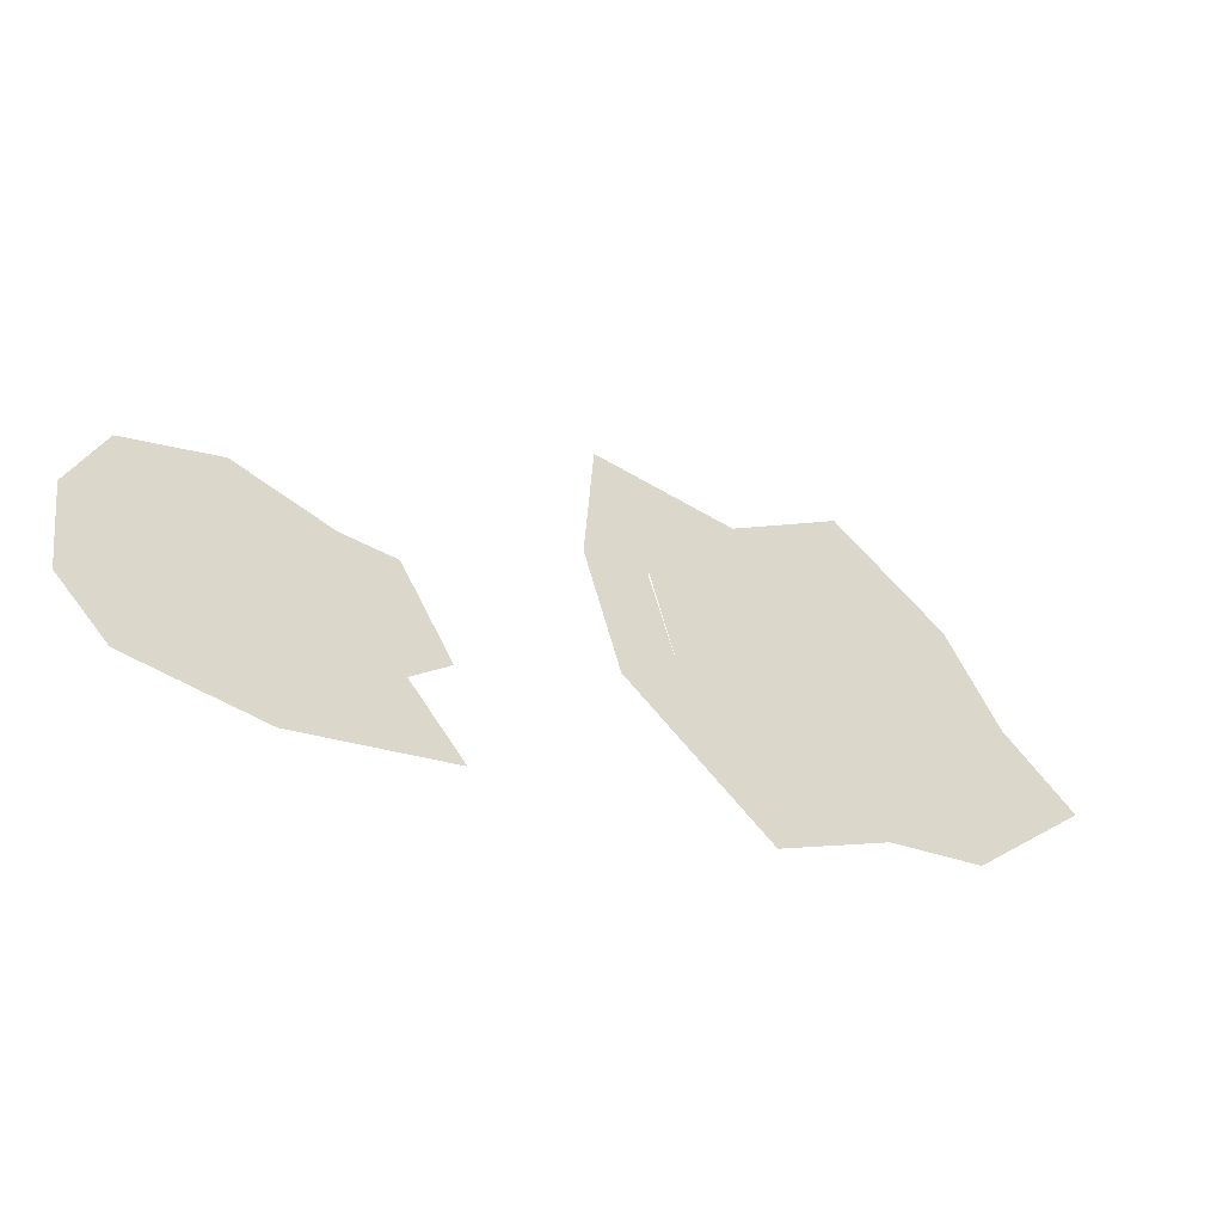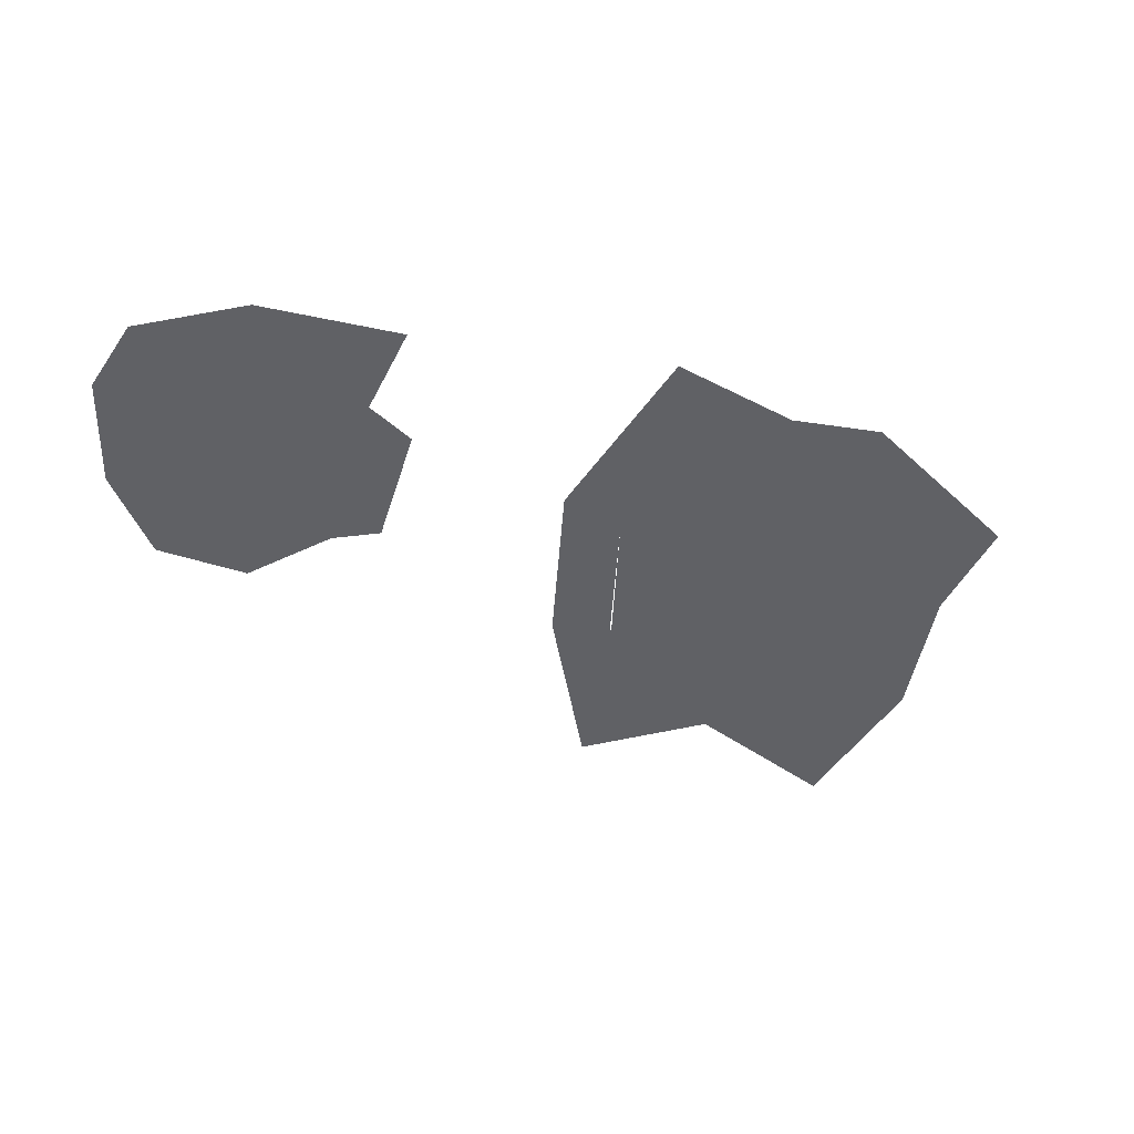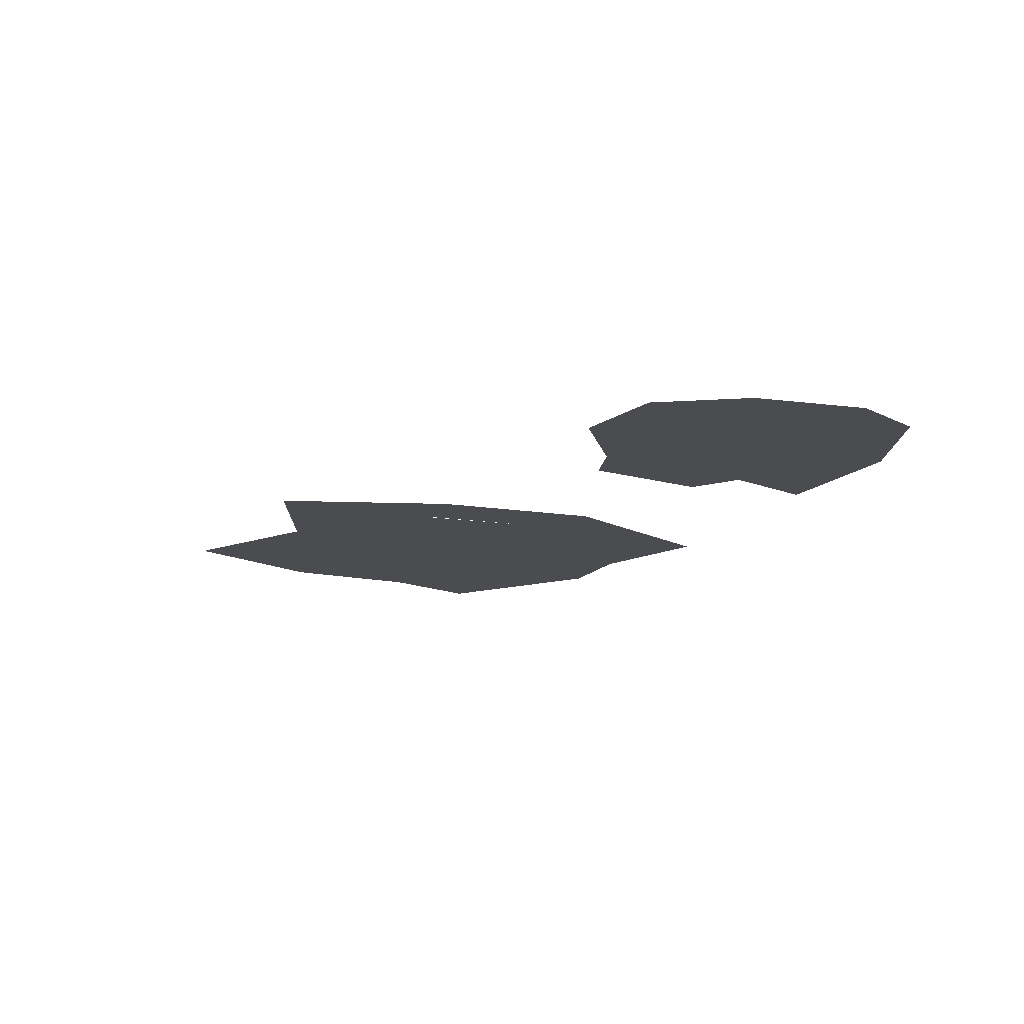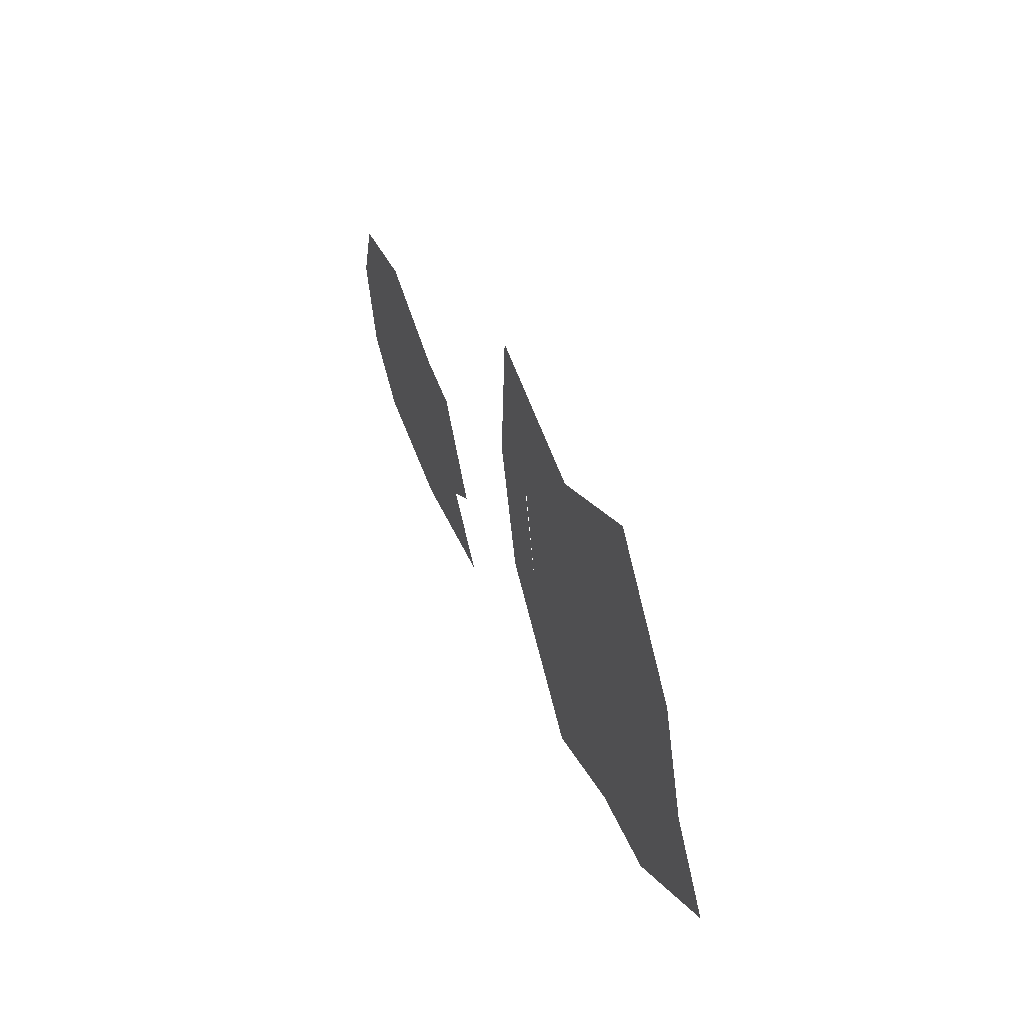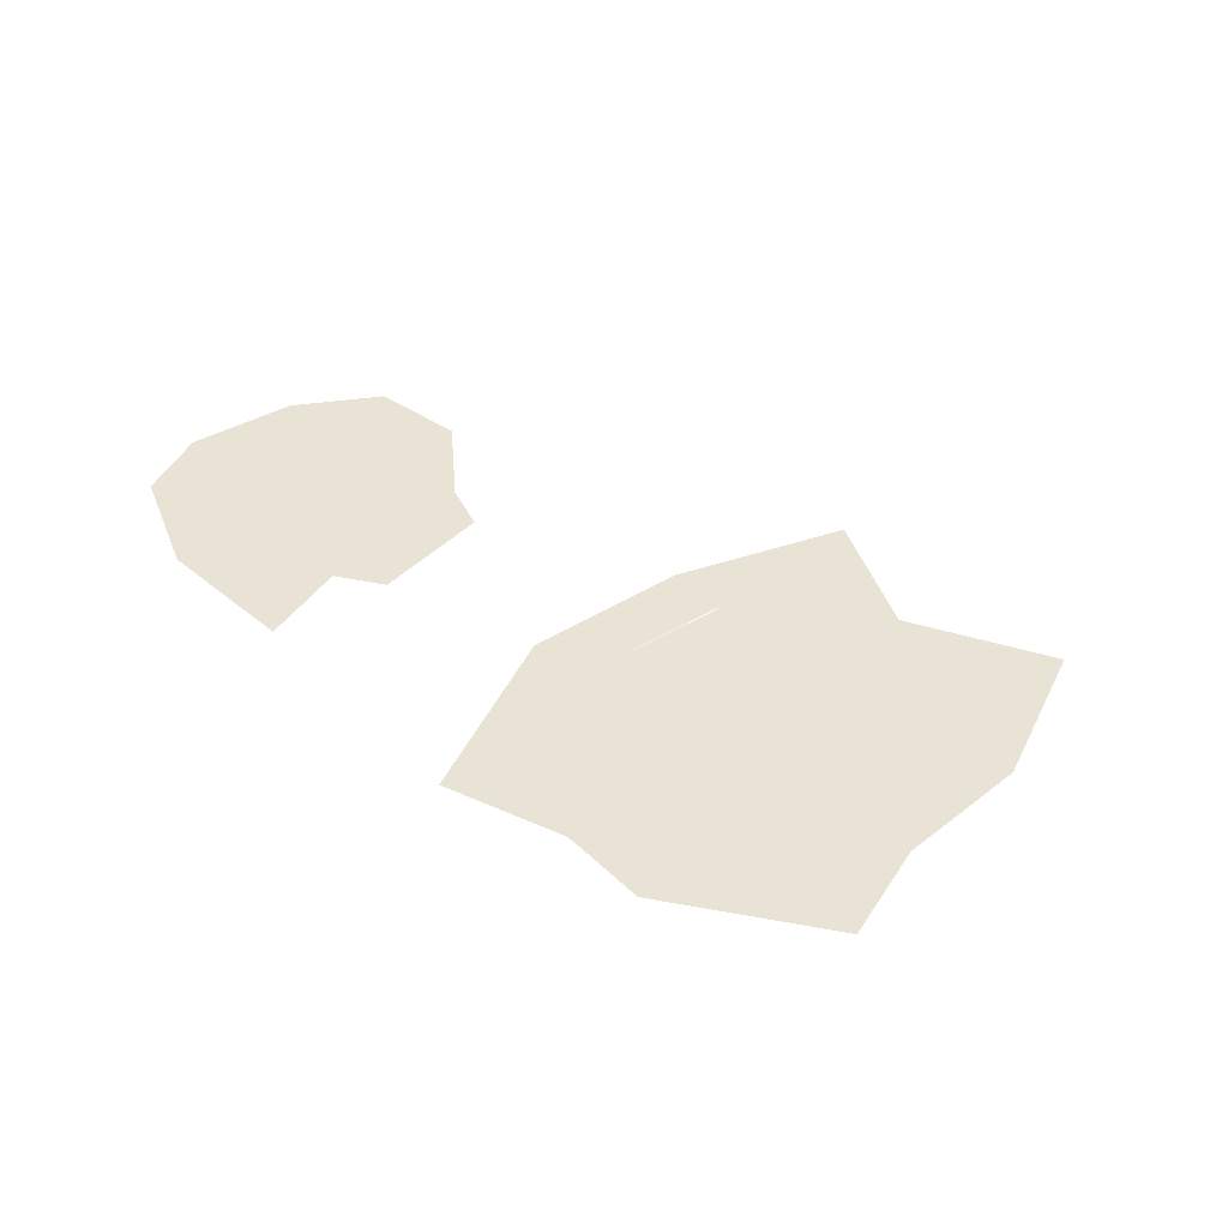
<metadata>
{"format":"obj","ext":"obj","renderer":"f3d","projection":"perspective","resolution":1024,"background":"white","views":[{"elev":-59.7,"azim":151.9,"up":"+Z"},{"elev":-50.3,"azim":-172.5,"up":"+Y"},{"elev":-14.8,"azim":82.9,"up":"+Y"},{"elev":60.0,"azim":-111.4,"up":"+Z"},{"elev":42.3,"azim":-114.8,"up":"+Y"}]}
</metadata>
<code>
o walldecor/5377/ground_decor
v -38 0 11
v -25 0 -10
v -7 0 -4
v -17 0 22
v -26 0 32
v -34 0 21
v -44 0 13
v -51 0 3
v -43 0 3
v -33 0 -9
v -28 0 -17
v -16 0 -26
v -17 0 -17
v -1 0 -9
v -4 0 11
v 3 0 10
v 2 0 31
v -4 0 24
v -14 0 29
v -4 0 12
v 30 0 -13
v 26 0 -24
v 31 0 -33
v 44 0 -20
v 42 0 -13
v 37 0 -10
v 27 0 -7
v 21 0 -7
v 25 0 -13
v 22 0 -21
v 15 0 -20
v 19 0 -25
v 13 0 -34
v 22 0 -30
v 29 0 -40
v 43 0 -39
v 39 0 -32
v 43 0 -27
v 51 0 -19
v 48 0 -8
v 38 0 -3
v -38 0 -14
v -39 0 28
v -27 0 42
v 49 0 -32
v -64 0 68
v -64 0 68
v -64 0 68
v -64 0 68
v -64 0 68
v -64 0 68
v -64 0 68
v -64 0 68
v -64 0 68
v -64 0 68
v -64 0 68
v -64 0 68
v -64 0 68
v -64 0 68
v -64 0 68
v -64 0 68
v -64 0 68
v -64 0 68
v -64 0 68
v -64 0 68
v -64 0 68
v -64 0 68
v -64 0 68
v -64 0 68
v -64 0 68
v -64 0 68
v -64 0 68
v -64 0 68
v -64 0 68
v -64 0 68
v -64 0 68
v -64 0 68
f 1 2 3
f 1 3 4
f 1 4 5
f 1 5 6
f 1 6 7
f 1 7 8
f 1 8 9
f 1 9 10
f 1 10 2
f 2 10 11
f 2 11 12
f 2 12 13
f 2 13 3
f 3 13 12
f 3 12 14
f 3 14 15
f 15 14 16
f 15 16 17
f 15 17 18
f 18 17 19
f 18 19 4
f 18 4 20
f 20 4 3
f 21 22 23
f 21 23 24
f 21 24 25
f 21 25 26
f 21 26 27
f 21 27 28
f 21 28 29
f 21 29 30
f 21 30 22
f 22 30 31
f 22 31 32
f 22 32 33
f 22 33 34
f 22 34 23
f 23 34 35
f 23 35 36
f 23 36 37
f 23 37 24
f 24 37 38
f 24 38 39
f 24 39 40
f 24 40 25
f 25 40 41
f 25 41 26
f 26 41 27
f 42 10 9
f 42 9 8
f 7 6 43
f 43 6 5
f 43 5 44
f 44 5 4
f 44 4 19
f 11 10 42
f 31 30 29
f 31 29 28
f 39 38 45
f 45 38 36
f 36 38 37
f 35 34 33

</code>
